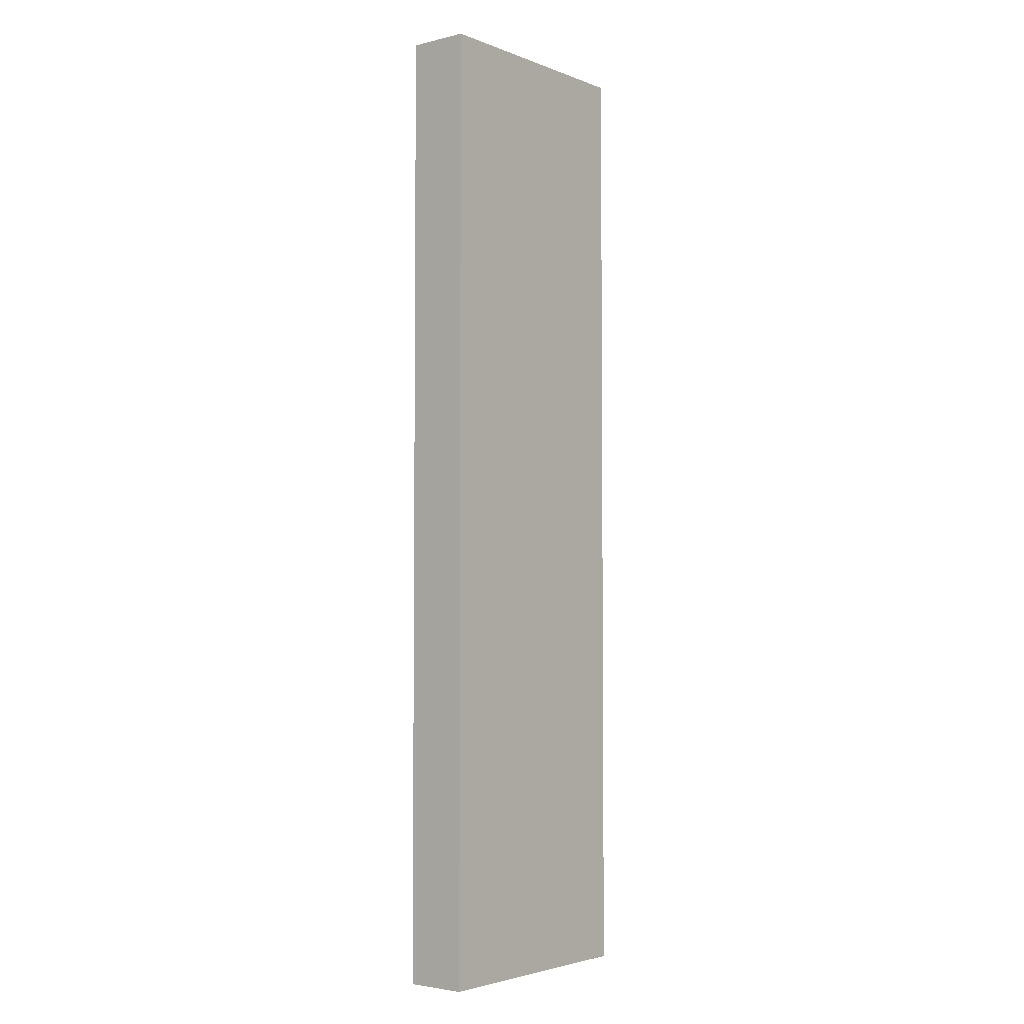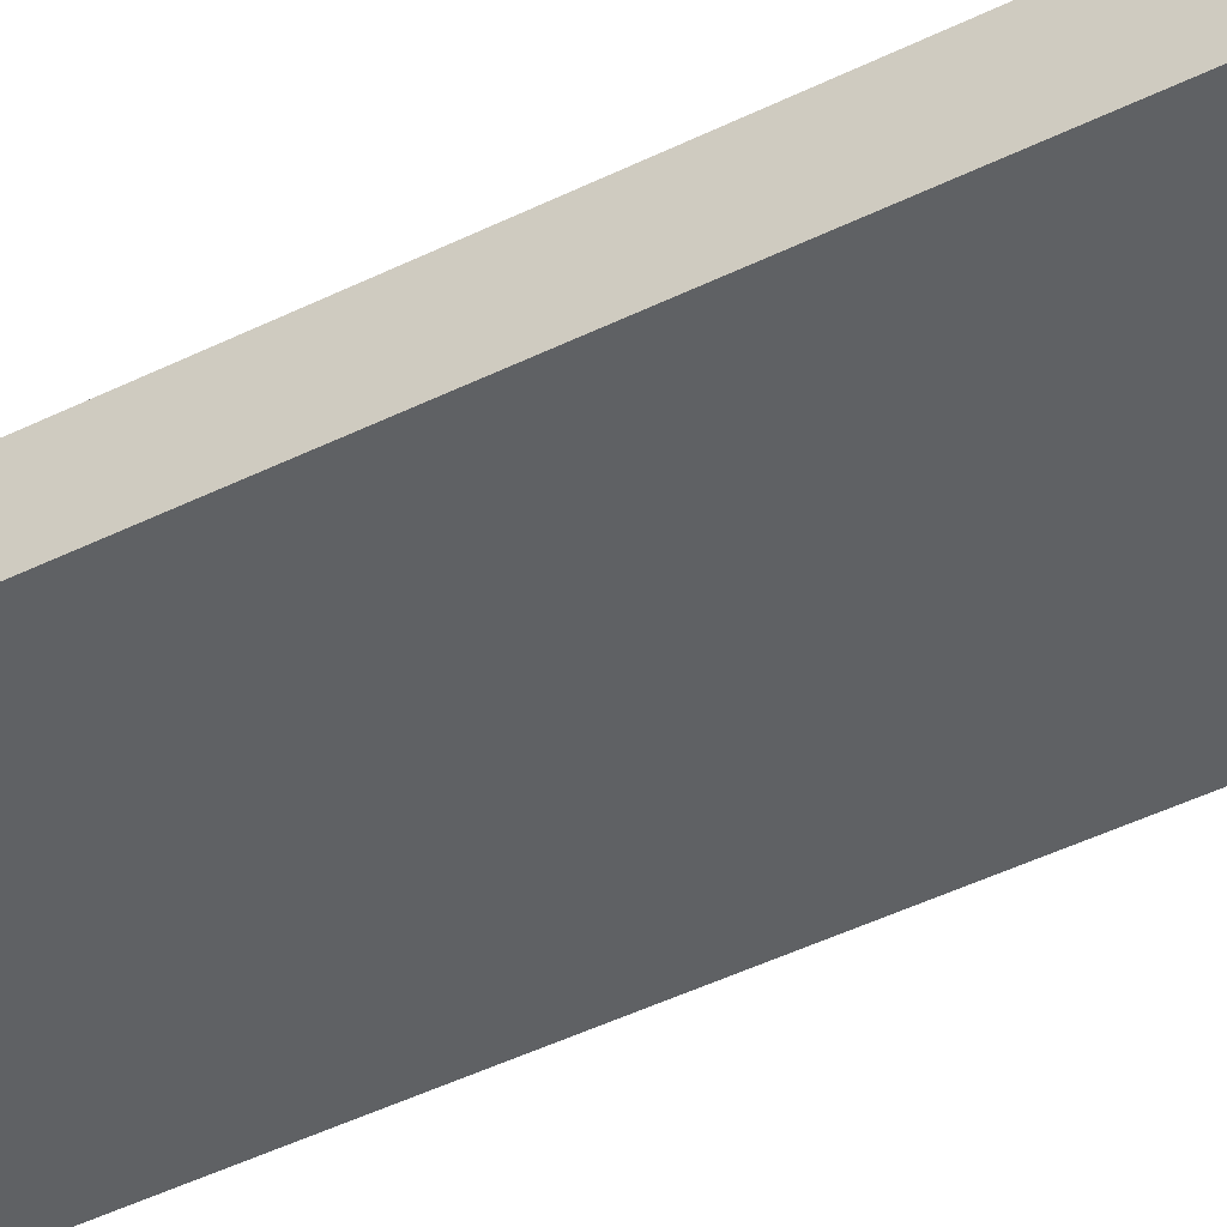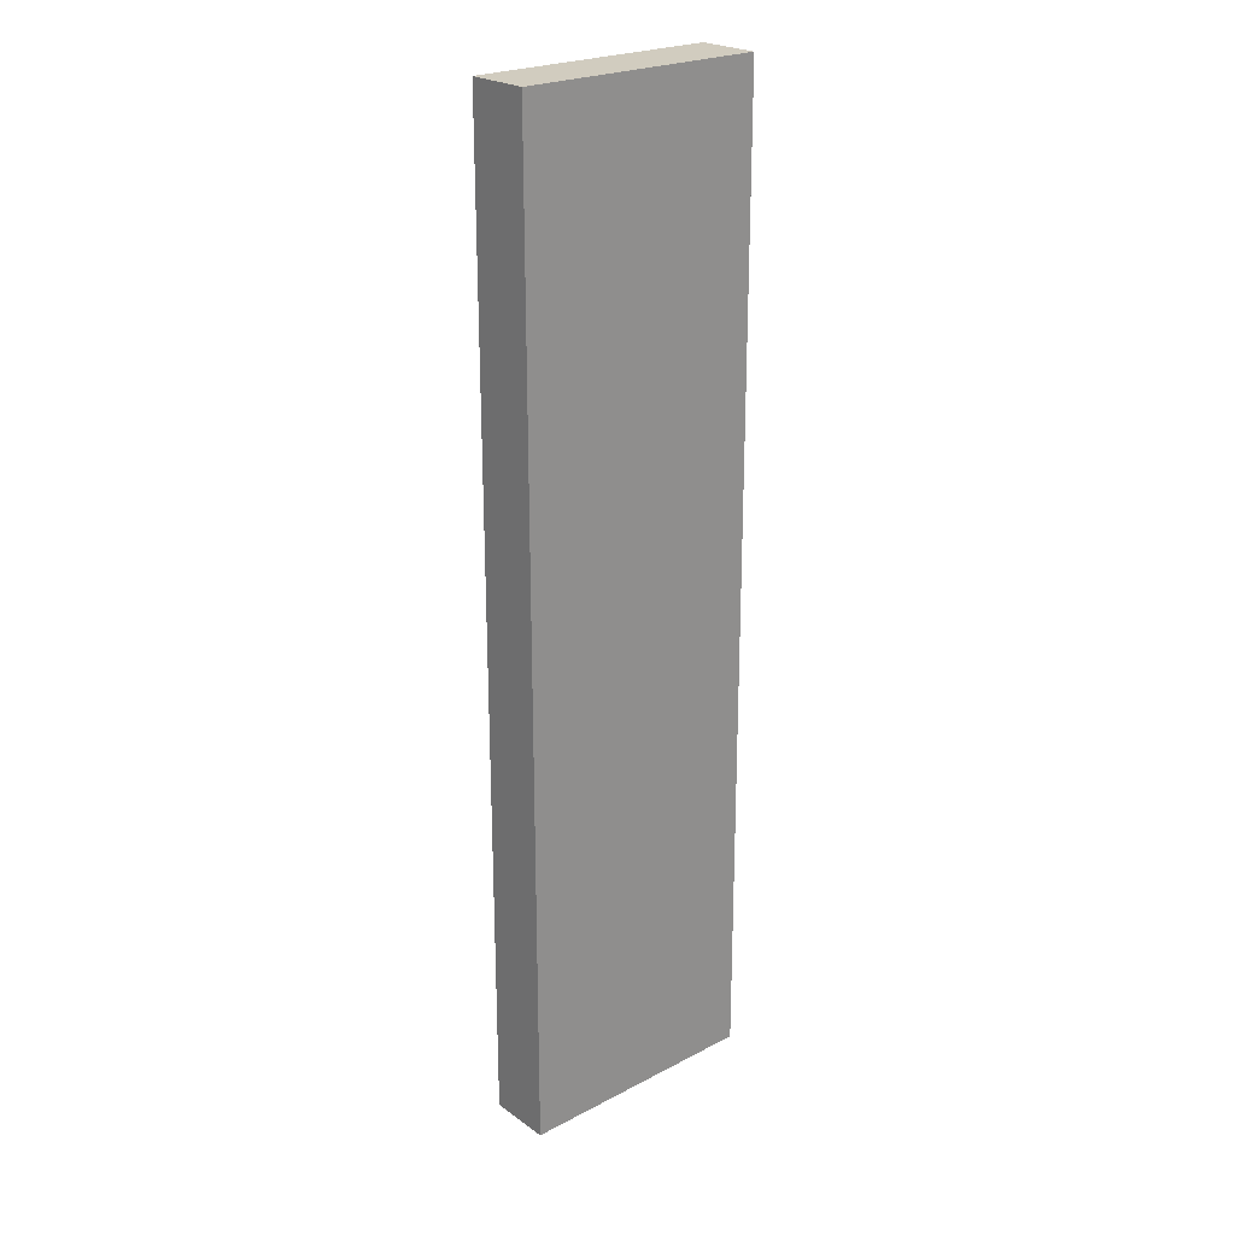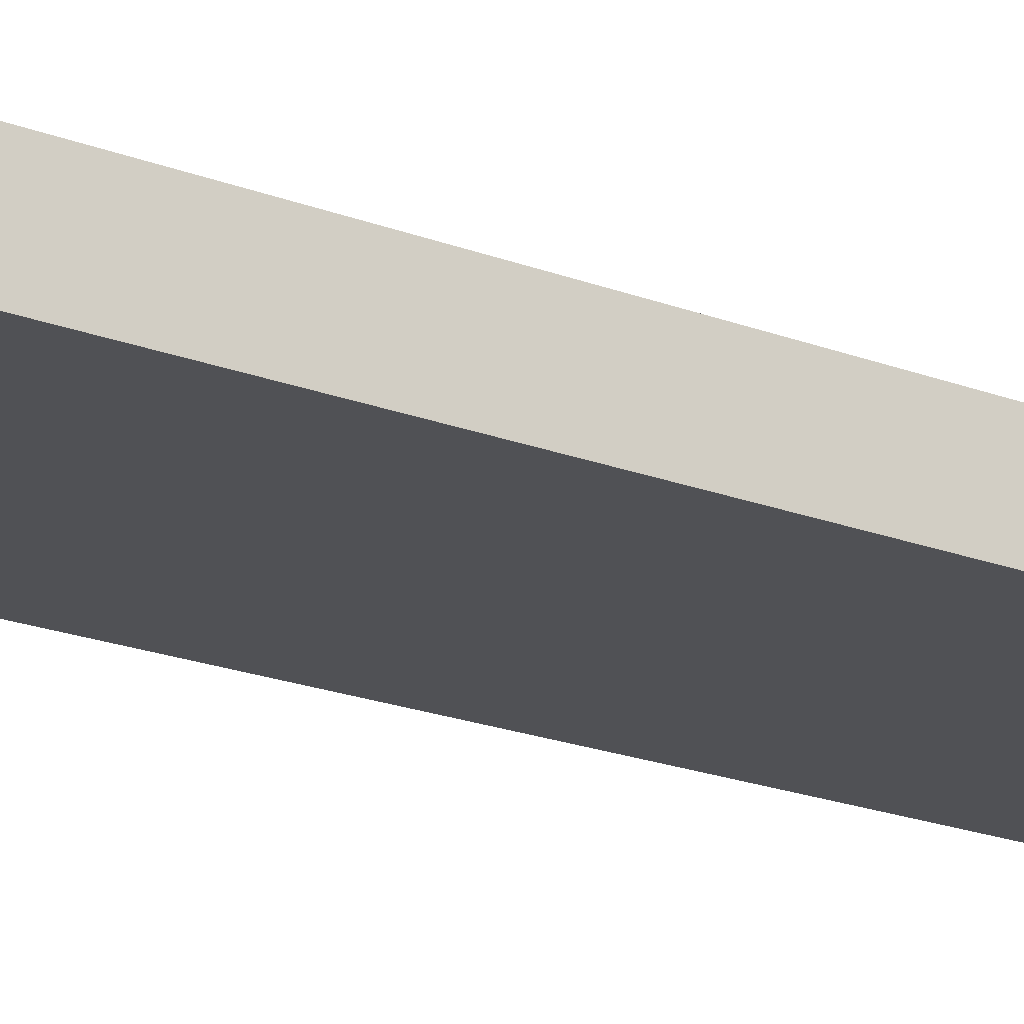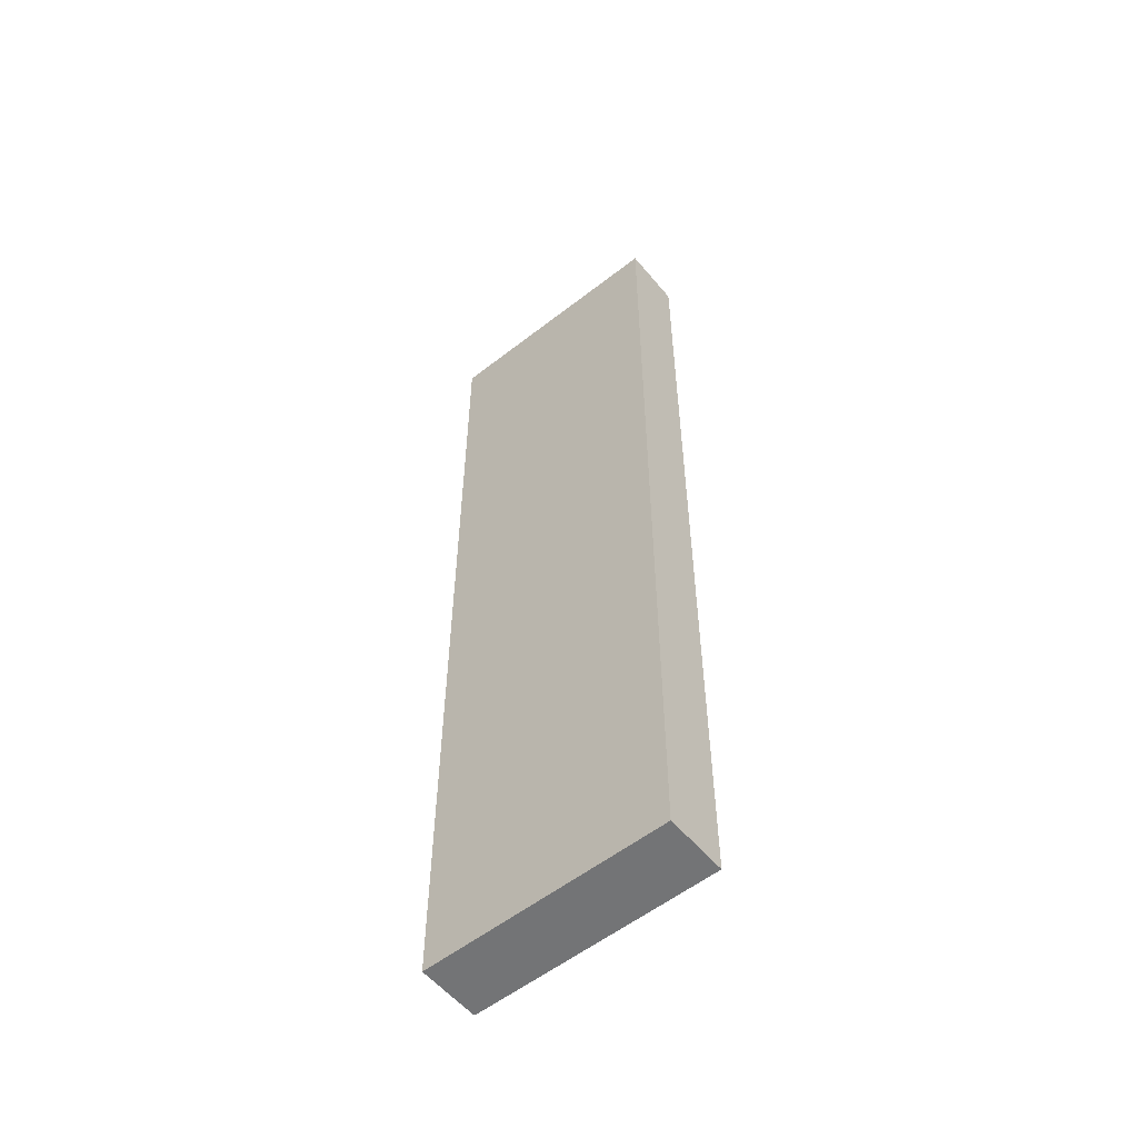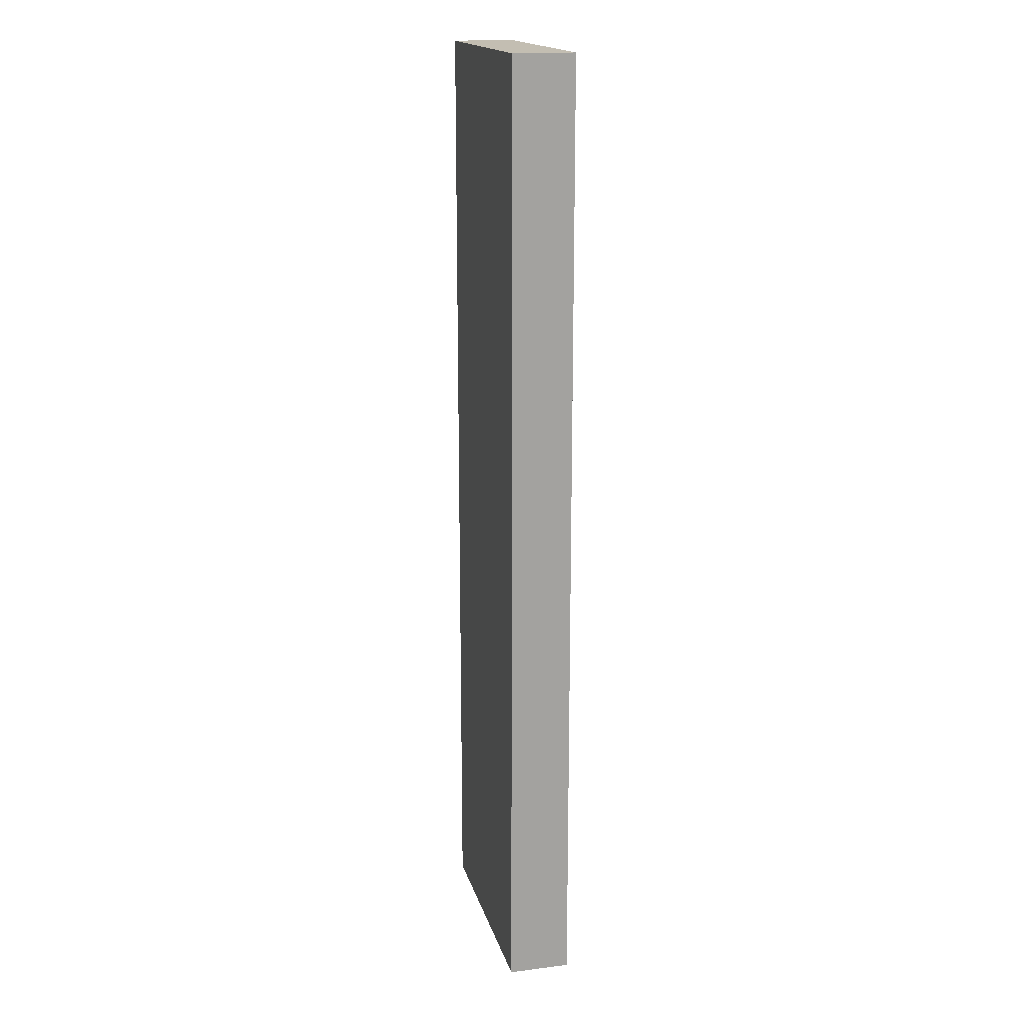
<metadata>
{"format":"obj","ext":"obj","renderer":"f3d","projection":"perspective","resolution":1024,"background":"white","views":[{"elev":-3.3,"azim":-51.2,"up":"+Z"},{"elev":-45.6,"azim":119.6,"up":"+Y"},{"elev":23.9,"azim":139.2,"up":"+Z"},{"elev":-20.1,"azim":54.5,"up":"+Y"},{"elev":-56.2,"azim":-140.7,"up":"+Z"},{"elev":17.4,"azim":-104.0,"up":"+Z"}]}
</metadata>
<code>
o Range_Ruler_-_Medium_-_Collider_Cube.001
v -1.063 0.5363 1.961
v 1.062 0.5411 1.961
v 1.062 0.5411 -6.451
v -1.063 0.5411 -6.451
v -1.063 0 1.961
v 1.062 0.004768 1.961
v 1.062 -0 -6.451
v -1.063 -0 -6.451
f 1 4 3 2
f 5 6 7 8
f 3 4 8 7
f 4 1 5 8
f 1 2 6 5
f 2 3 7 6

</code>
